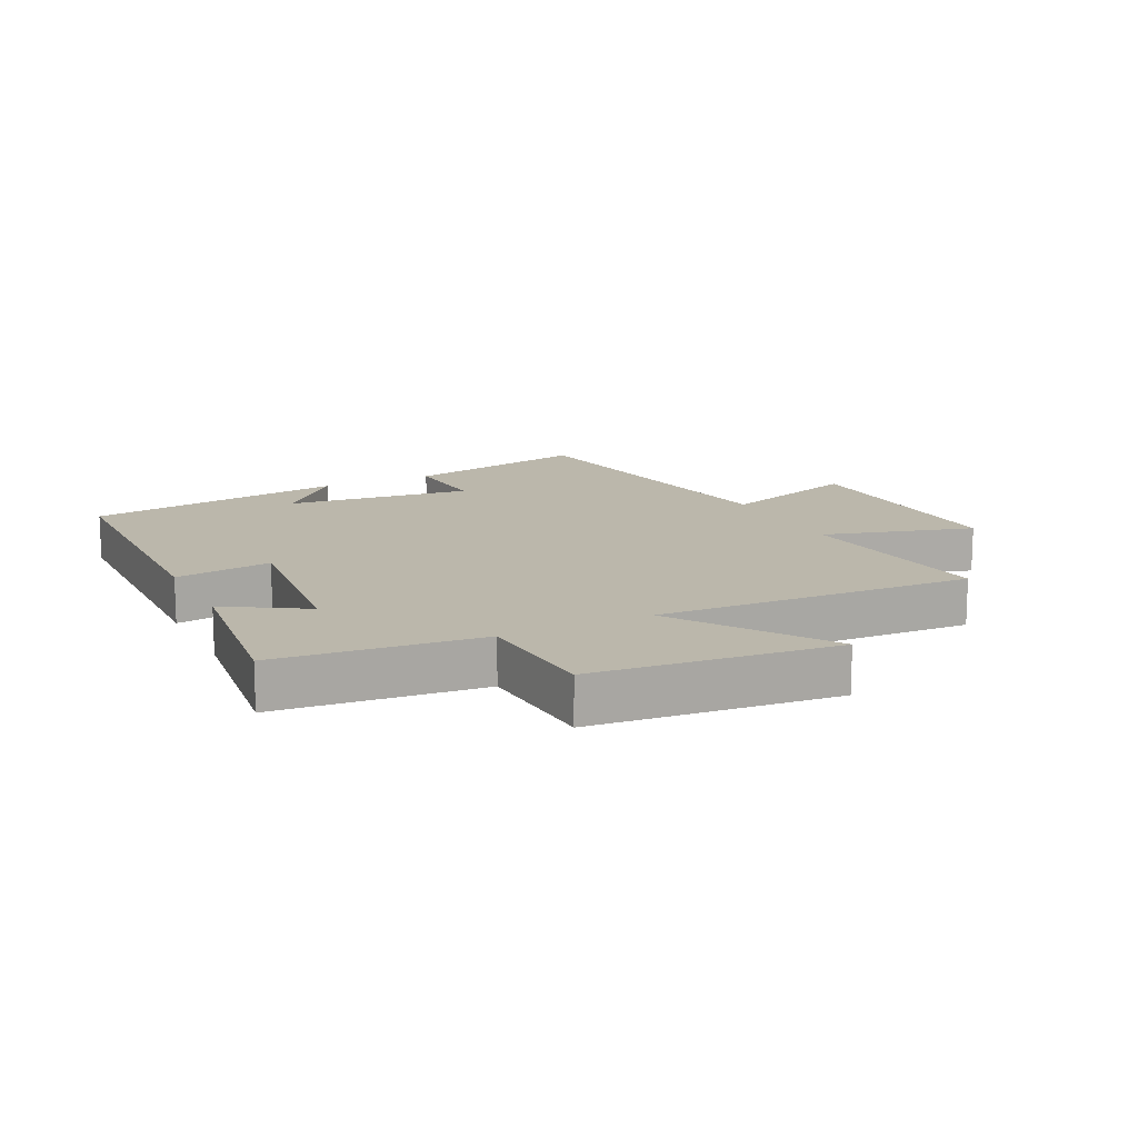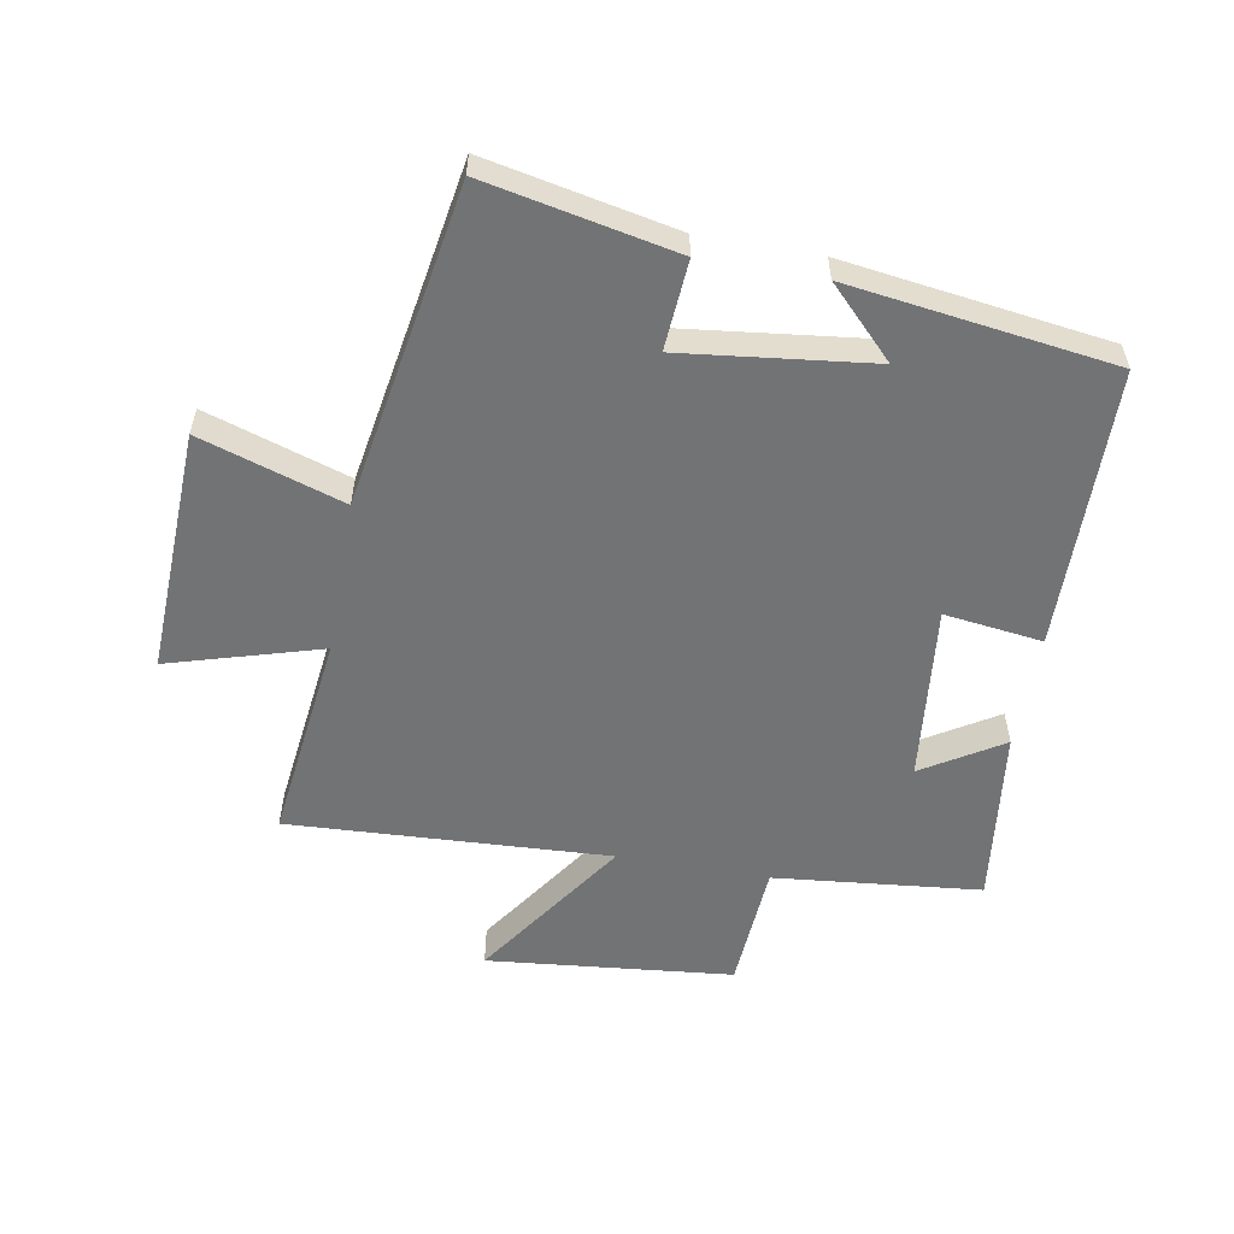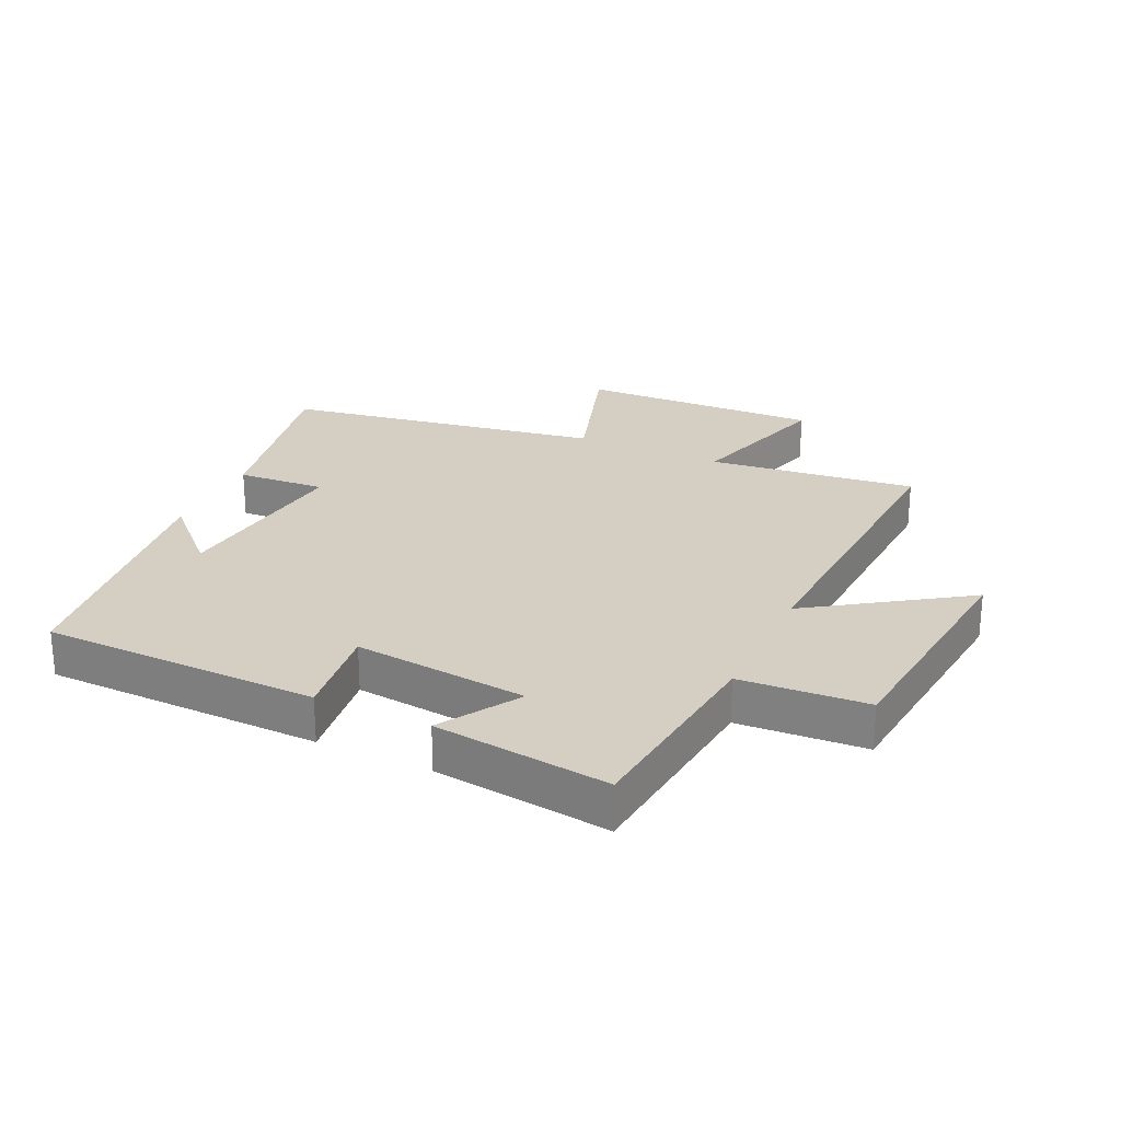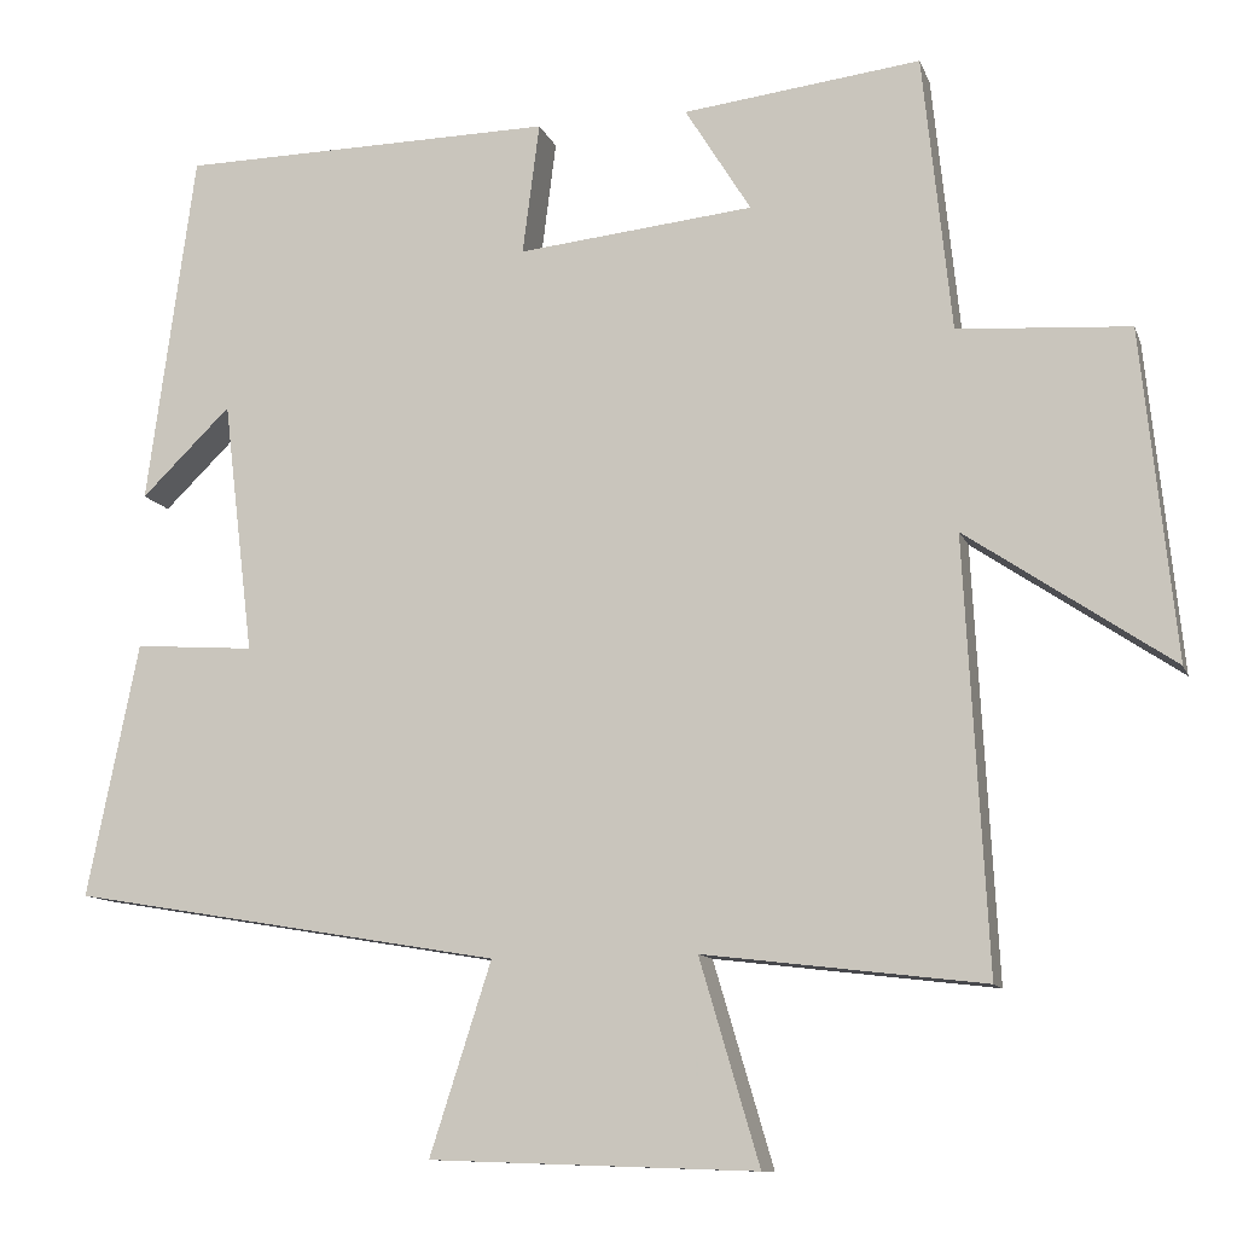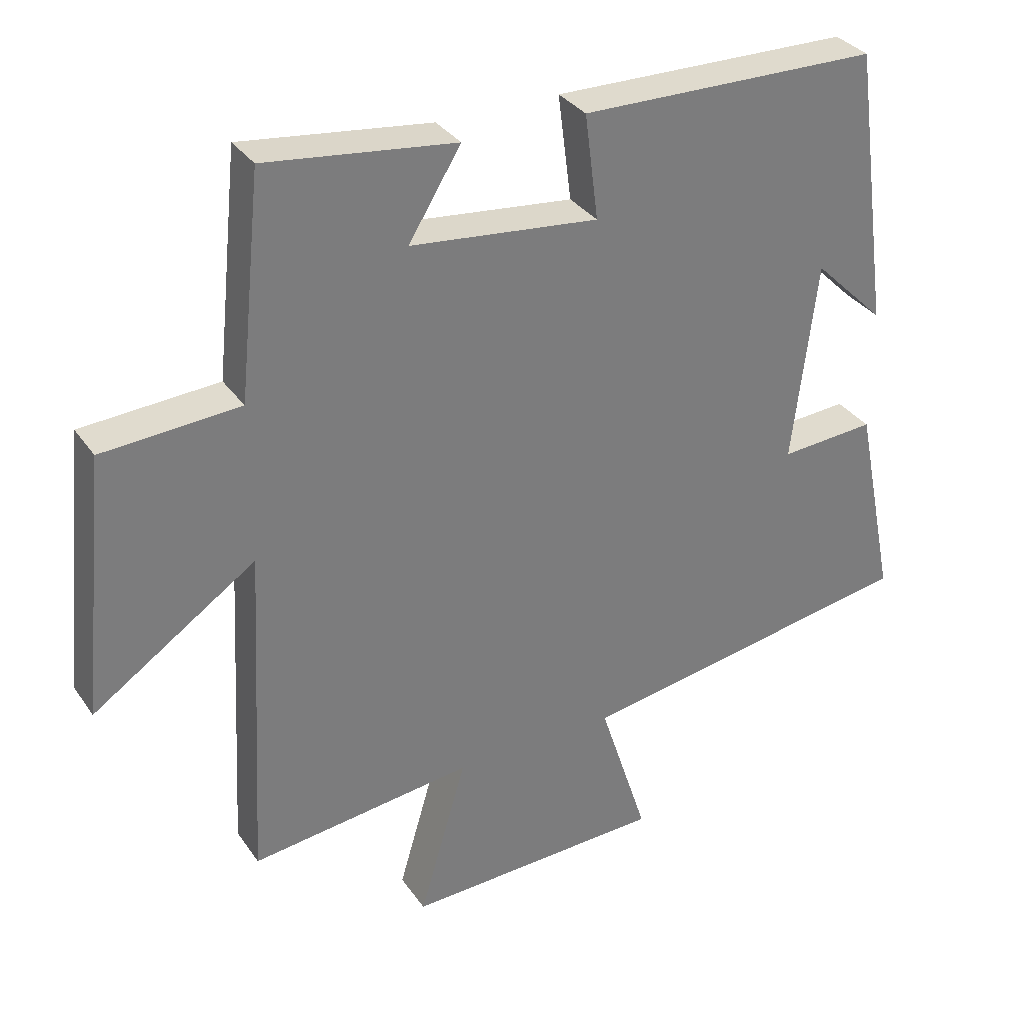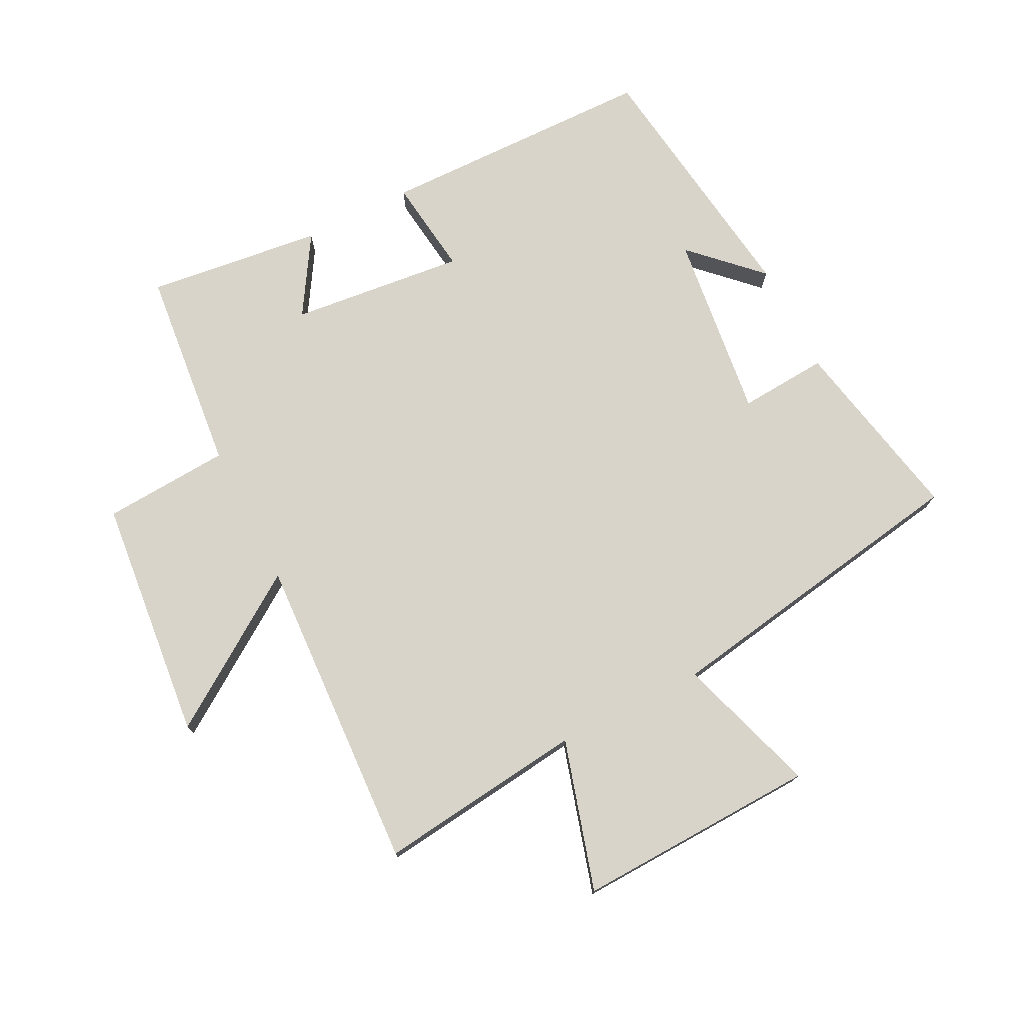
<metadata>
{"format":"obj","ext":"obj","renderer":"f3d","projection":"perspective","resolution":1024,"background":"white","views":[{"elev":14.2,"azim":63.6,"up":"+Y"},{"elev":-55.8,"azim":-100.2,"up":"+Y"},{"elev":25.5,"azim":25.1,"up":"+Y"},{"elev":-11.0,"azim":15.4,"up":"+Z"},{"elev":32.9,"azim":150.8,"up":"+Z"},{"elev":75.5,"azim":153.1,"up":"+Y"}]}
</metadata>
<code>
v 0.527 0.07 -0.54
v 0.194 0.07 -0.5
v 0.265 0.07 -0.741
v -0.123 0.07 -0.727
v -0.05 0.07 -0.5
v -0.561 0.07 -0.414
v -0.5 0.07 -0.113
v -0.358 0.07 -0.123
v -0.394 0.07 0.177
v -0.5 0.07 0.073
v -0.443 0.07 0.492
v 0.002 0.07 0.5
v -0.018 0.07 0.344
v 0.262 0.07 0.374
v 0.184 0.07 0.5
v 0.466 0.07 0.535
v 0.5 0.07 0.207
v 0.704 0.07 0.194
v 0.744 0.07 -0.196
v 0.5 0.07 -0.031
v 0.527 0 -0.54
v 0.194 0 -0.5
v 0.265 0 -0.741
v -0.123 0 -0.727
v -0.05 0 -0.5
v -0.561 0 -0.414
v -0.5 0 -0.113
v -0.358 0 -0.123
v -0.394 0 0.177
v -0.5 0 0.073
v -0.443 0 0.492
v 0.002 0 0.5
v -0.018 0 0.344
v 0.262 0 0.374
v 0.184 0 0.5
v 0.466 0 0.535
v 0.5 0 0.207
v 0.704 0 0.194
v 0.744 0 -0.196
v 0.5 0 -0.031
f 17 18 19 20
f 16 17 20
f 16 20 1 2
f 14 15 16
f 14 16 2
f 13 14 2
f 11 12 13
f 11 13 2
f 9 10 11
f 9 11 2 3
f 8 9 3
f 5 6 7 8
f 5 8 3
f 3 4 5
f 40 39 38 37
f 40 37 36
f 22 21 40 36
f 36 35 34
f 22 36 34
f 22 34 33
f 33 32 31
f 22 33 31
f 31 30 29
f 23 22 31 29
f 23 29 28
f 28 27 26 25
f 23 28 25
f 25 24 23
f 1 21 22 2
f 2 22 23 3
f 3 23 24 4
f 4 24 25 5
f 5 25 26 6
f 6 26 27 7
f 7 27 28 8
f 8 28 29 9
f 9 29 30 10
f 10 30 31 11
f 11 31 32 12
f 12 32 33 13
f 13 33 34 14
f 14 34 35 15
f 15 35 36 16
f 16 36 37 17
f 17 37 38 18
f 18 38 39 19
f 19 39 40 20
f 20 40 21 1

</code>
